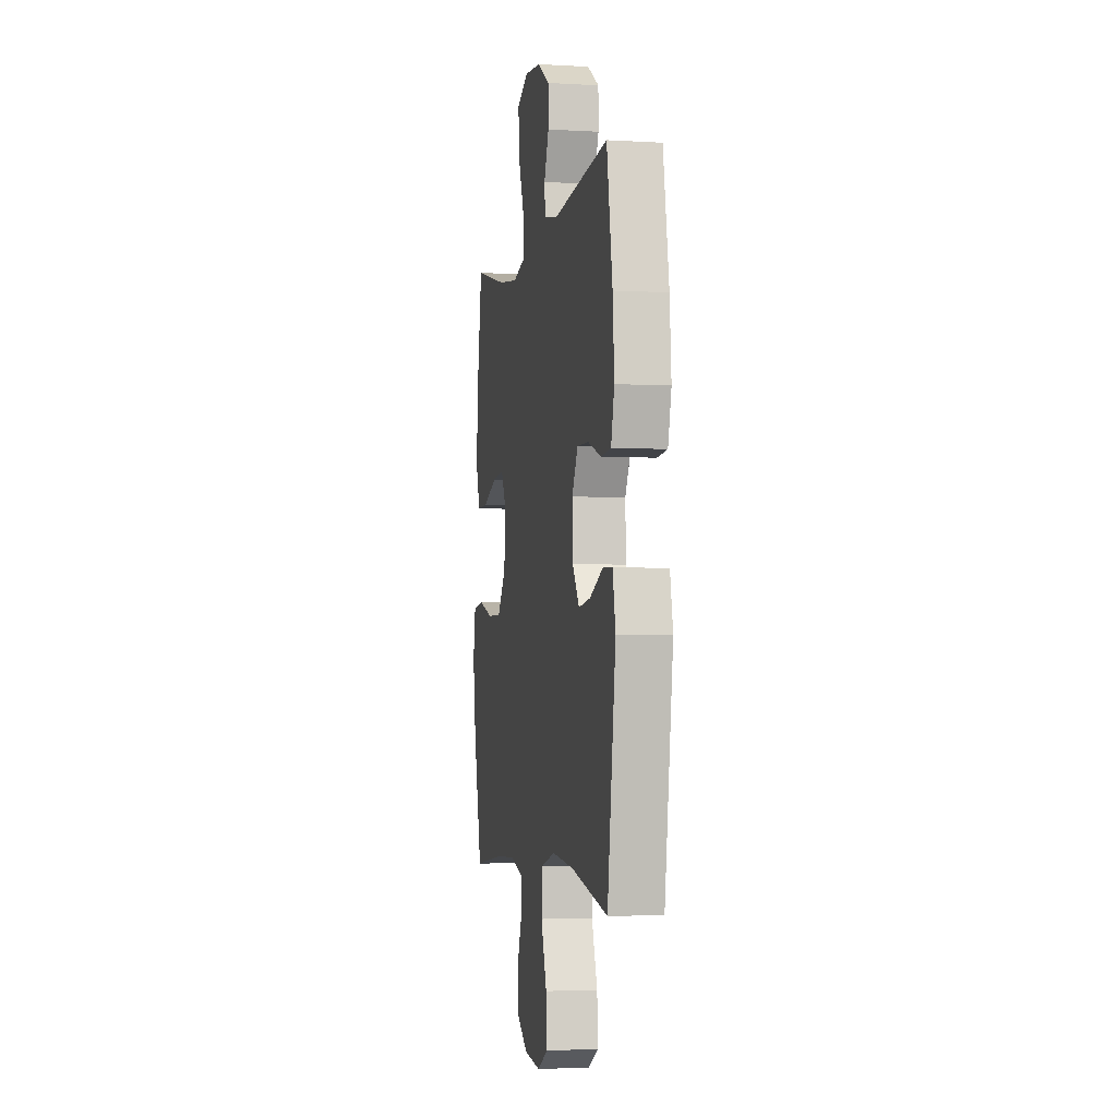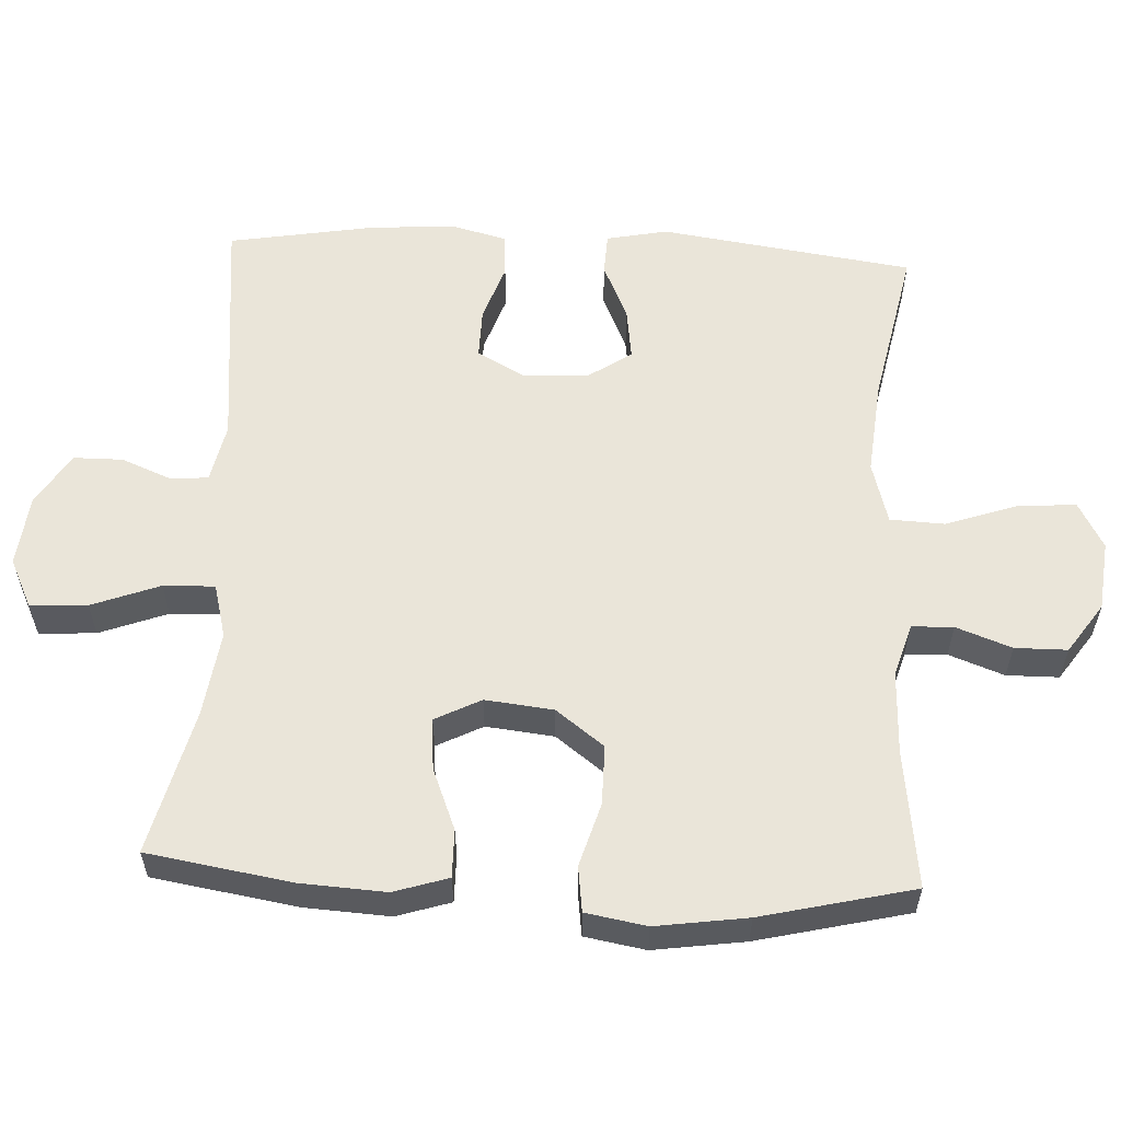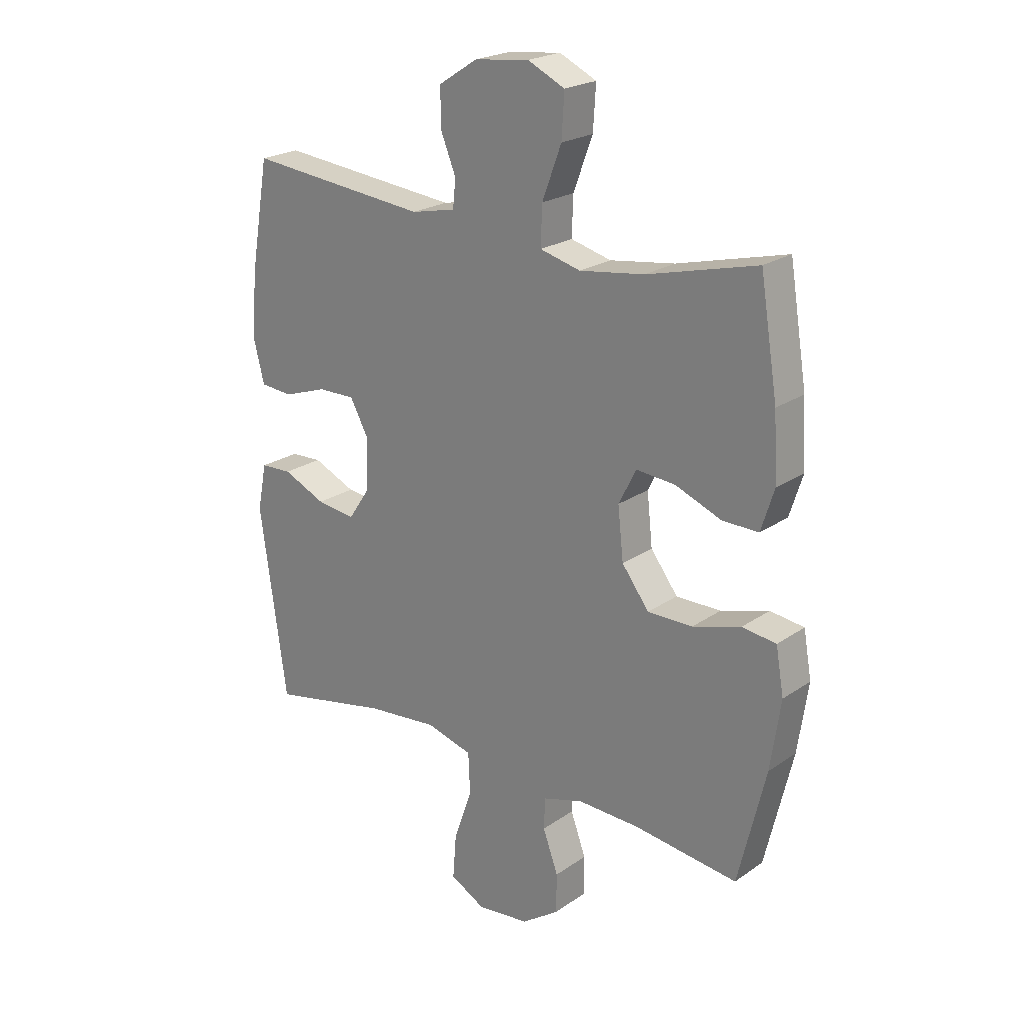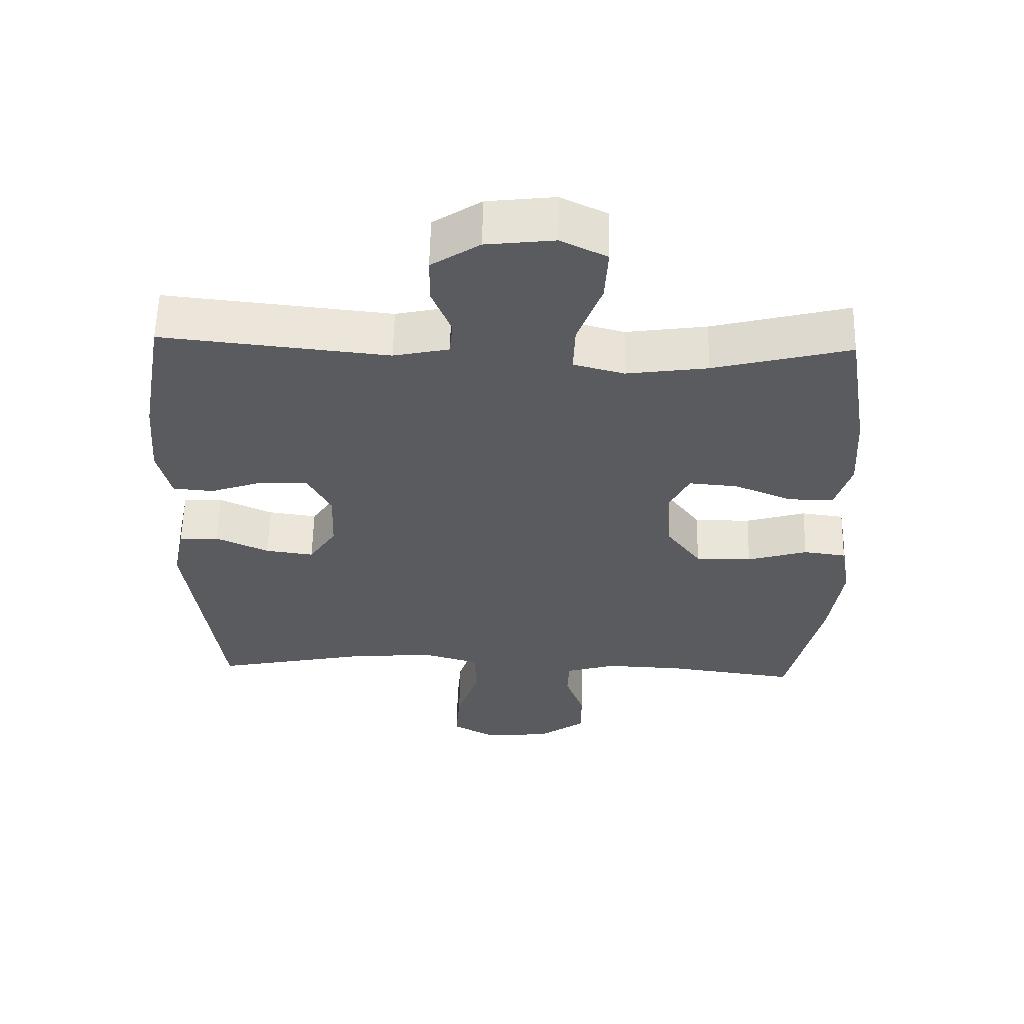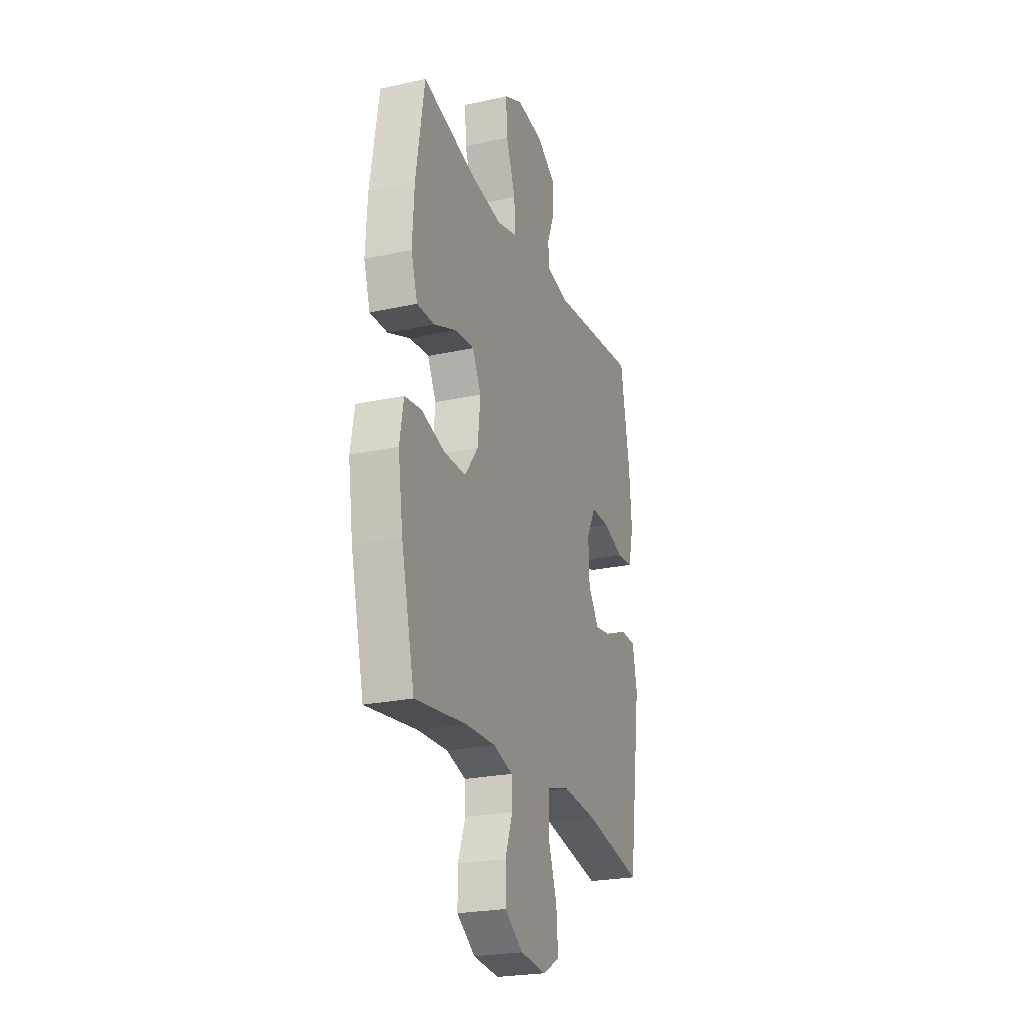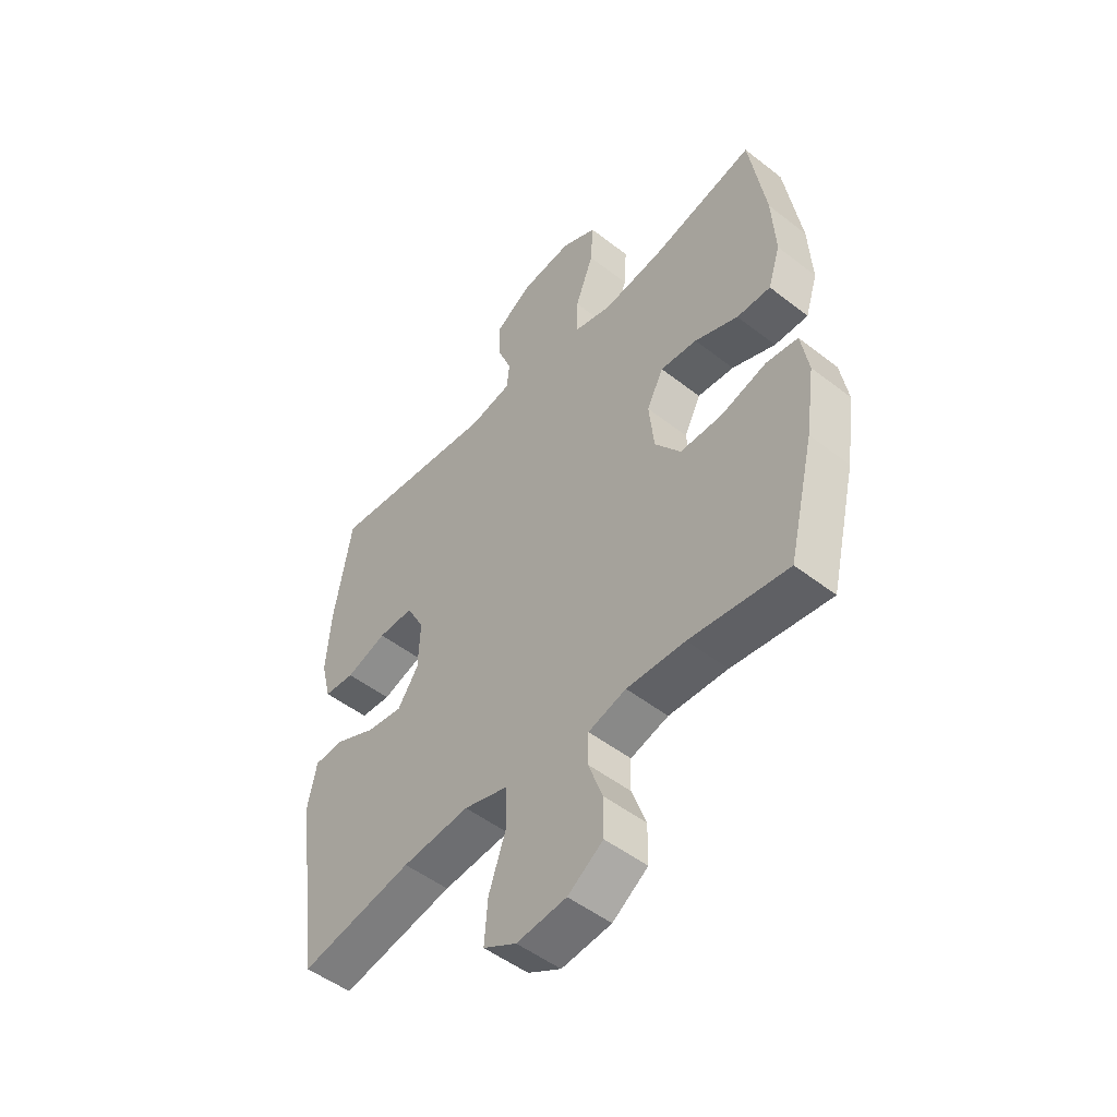
<metadata>
{"format":"obj","ext":"obj","renderer":"f3d","projection":"perspective","resolution":1024,"background":"white","views":[{"elev":-3.3,"azim":-101.2,"up":"+Z"},{"elev":58.1,"azim":92.9,"up":"+Y"},{"elev":22.3,"azim":40.2,"up":"+Z"},{"elev":58.1,"azim":1.3,"up":"+Z"},{"elev":-24.0,"azim":110.0,"up":"+Z"},{"elev":-50.0,"azim":49.4,"up":"+Z"}]}
</metadata>
<code>
o path436
v 0.2928 0.0375 0.4553
v 0.1715 0.0375 0.4382
v 0.09544 0.0375 0.4582
v 0.09794 0.0375 0.5307
v 0.134 0.0375 0.6272
v 0.139 0.0375 0.7078
v 0.06945 0.0375 0.7412
v -0.03296 0.0375 0.7294
v -0.1053 0.0375 0.6828
v -0.1057 0.0375 0.6138
v -0.07669 0.0375 0.5421
v -0.08171 0.0375 0.4897
v -0.1648 0.0375 0.4721
v -0.5042 0.0375 0.5069
v -0.5393 0.0375 0.3039
v -0.5487 0.0375 0.1822
v -0.5287 0.0375 0.1025
v -0.4675 0.0375 0.09741
v -0.3866 0.0375 0.1254
v -0.3161 0.0375 0.1264
v -0.2807 0.0375 0.06041
v -0.2842 0.0375 -0.03299
v -0.3252 0.0375 -0.09421
v -0.3978 0.0375 -0.0845
v -0.478 0.0375 -0.04834
v -0.5369 0.0375 -0.051
v -0.5543 0.0375 -0.1374
v -0.5042 0.0375 -0.4948
v -0.2803 0.0375 -0.4494
v -0.1466 0.0375 -0.4369
v -0.05983 0.0375 -0.4616
v -0.05642 0.0375 -0.5383
v -0.09095 0.0375 -0.6383
v -0.0976 0.0375 -0.7221
v -0.03168 0.0375 -0.758
v 0.06687 0.0375 -0.7473
v 0.1369 0.0375 -0.6991
v 0.1376 0.0375 -0.625
v 0.1089 0.0375 -0.5465
v 0.1111 0.0375 -0.4876
v 0.1861 0.0375 -0.4654
v 0.3025 0.0375 -0.4695
v 0.4977 0.0375 -0.4948
v 0.5491 0.0375 -0.2795
v 0.5679 0.0375 -0.1499
v 0.5529 0.0375 -0.06365
v 0.489 0.0375 -0.05524
v 0.3988 0.0375 -0.08206
v 0.3145 0.0375 -0.0823
v 0.2634 0.0375 -0.01441
v 0.253 0.0375 0.08193
v 0.286 0.0375 0.1468
v 0.3592 0.0375 0.1406
v 0.4459 0.0375 0.1058
v 0.5132 0.0375 0.105
v 0.5375 0.0375 0.1818
v 0.5306 0.0375 0.3029
v 0.4977 0.0375 0.5069
v 0.2928 -0.0375 0.4553
v 0.1715 -0.0375 0.4382
v 0.09544 -0.0375 0.4582
v 0.09794 -0.0375 0.5307
v 0.134 -0.0375 0.6272
v 0.139 -0.0375 0.7078
v 0.06945 -0.0375 0.7412
v -0.03296 -0.0375 0.7294
v -0.1053 -0.0375 0.6828
v -0.1057 -0.0375 0.6138
v -0.07669 -0.0375 0.5421
v -0.08171 -0.0375 0.4897
v -0.1648 -0.0375 0.4721
v -0.5042 -0.0375 0.5069
v -0.5393 -0.0375 0.3039
v -0.5487 -0.0375 0.1822
v -0.5287 -0.0375 0.1025
v -0.4675 -0.0375 0.09741
v -0.3866 -0.0375 0.1254
v -0.3161 -0.0375 0.1264
v -0.2807 -0.0375 0.06041
v -0.2842 -0.0375 -0.03299
v -0.3252 -0.0375 -0.09421
v -0.3978 -0.0375 -0.0845
v -0.478 -0.0375 -0.04834
v -0.5369 -0.0375 -0.051
v -0.5543 -0.0375 -0.1374
v -0.5042 -0.0375 -0.4948
v -0.2803 -0.0375 -0.4494
v -0.1466 -0.0375 -0.4369
v -0.05983 -0.0375 -0.4616
v -0.05642 -0.0375 -0.5383
v -0.09095 -0.0375 -0.6383
v -0.0976 -0.0375 -0.7221
v -0.03168 -0.0375 -0.758
v 0.06687 -0.0375 -0.7473
v 0.1369 -0.0375 -0.6991
v 0.1376 -0.0375 -0.625
v 0.1089 -0.0375 -0.5465
v 0.1111 -0.0375 -0.4876
v 0.1861 -0.0375 -0.4654
v 0.3025 -0.0375 -0.4695
v 0.4977 -0.0375 -0.4948
v 0.5491 -0.0375 -0.2795
v 0.5679 -0.0375 -0.1499
v 0.5529 -0.0375 -0.06365
v 0.489 -0.0375 -0.05524
v 0.3988 -0.0375 -0.08206
v 0.3145 -0.0375 -0.0823
v 0.2634 -0.0375 -0.01441
v 0.253 -0.0375 0.08193
v 0.286 -0.0375 0.1468
v 0.3592 -0.0375 0.1406
v 0.4459 -0.0375 0.1058
v 0.5132 -0.0375 0.105
v 0.5375 -0.0375 0.1818
v 0.5306 -0.0375 0.3029
v 0.4977 -0.0375 0.5069
v 0.139 0.0375 0.7078
v 0.139 0.0375 0.7078
v 0.06945 0.0375 0.7412
v -0.03296 0.0375 0.7294
v -0.1053 0.0375 0.6828
v 0.134 0.0375 0.6272
v -0.1057 0.0375 0.6138
v 0.09794 0.0375 0.5307
v -0.07669 0.0375 0.5421
v -0.08171 0.0375 0.4897
v -0.08171 0.0375 0.4897
v 0.09544 0.0375 0.4582
v 0.09544 0.0375 0.4582
v -0.1648 0.0375 0.4721
v 0.4977 0.0375 0.5069
v 0.4977 0.0375 0.5069
v 0.2928 0.0375 0.4553
v -0.5042 0.0375 0.5069
v -0.5042 0.0375 0.5069
v 0.1715 0.0375 0.4382
v -0.5393 0.0375 0.3039
v 0.5306 0.0375 0.3029
v -0.5487 0.0375 0.1822
v 0.5375 0.0375 0.1818
v -0.5287 0.0375 0.1025
v -0.5287 0.0375 0.1025
v 0.5132 0.0375 0.105
v 0.5132 0.0375 0.105
v 0.286 0.0375 0.1468
v 0.286 0.0375 0.1468
v 0.3592 0.0375 0.1406
v 0.253 0.0375 0.08193
v -0.3866 0.0375 0.1254
v -0.3161 0.0375 0.1264
v -0.3161 0.0375 0.1264
v 0.4459 0.0375 0.1058
v -0.2807 0.0375 0.06041
v -0.4675 0.0375 0.09741
v 0.2634 0.0375 -0.01441
v -0.2842 0.0375 -0.03299
v 0.3145 0.0375 -0.0823
v -0.3252 0.0375 -0.09421
v -0.3252 0.0375 -0.09421
v -0.3978 0.0375 -0.0845
v -0.478 0.0375 -0.04834
v -0.5369 0.0375 -0.051
v -0.5369 0.0375 -0.051
v -0.5543 0.0375 -0.1374
v 0.5529 0.0375 -0.06365
v 0.5529 0.0375 -0.06365
v 0.489 0.0375 -0.05524
v 0.3988 0.0375 -0.08206
v 0.5679 0.0375 -0.1499
v 0.5491 0.0375 -0.2795
v 0.4977 0.0375 -0.4948
v 0.4977 0.0375 -0.4948
v 0.3025 0.0375 -0.4695
v 0.1861 0.0375 -0.4654
v -0.1466 0.0375 -0.4369
v -0.05983 0.0375 -0.4616
v -0.05983 0.0375 -0.4616
v -0.2803 0.0375 -0.4494
v 0.1111 0.0375 -0.4876
v 0.1111 0.0375 -0.4876
v -0.05642 0.0375 -0.5383
v -0.5042 0.0375 -0.4948
v -0.5042 0.0375 -0.4948
v 0.1089 0.0375 -0.5465
v -0.09095 0.0375 -0.6383
v 0.1376 0.0375 -0.625
v 0.1369 0.0375 -0.6991
v -0.0976 0.0375 -0.7221
v -0.0976 0.0375 -0.7221
v 0.06687 0.0375 -0.7473
v -0.03168 0.0375 -0.758
v 0.139 -0.0375 0.7078
v 0.139 -0.0375 0.7078
v 0.06945 -0.0375 0.7412
v -0.03296 -0.0375 0.7294
v -0.1053 -0.0375 0.6828
v 0.134 -0.0375 0.6272
v -0.1057 -0.0375 0.6138
v 0.09794 -0.0375 0.5307
v -0.07669 -0.0375 0.5421
v -0.08171 -0.0375 0.4897
v -0.08171 -0.0375 0.4897
v 0.09544 -0.0375 0.4582
v 0.09544 -0.0375 0.4582
v -0.1648 -0.0375 0.4721
v 0.4977 -0.0375 0.5069
v 0.4977 -0.0375 0.5069
v 0.2928 -0.0375 0.4553
v -0.5042 -0.0375 0.5069
v -0.5042 -0.0375 0.5069
v 0.1715 -0.0375 0.4382
v -0.5393 -0.0375 0.3039
v 0.5306 -0.0375 0.3029
v -0.5487 -0.0375 0.1822
v 0.5375 -0.0375 0.1818
v -0.5287 -0.0375 0.1025
v -0.5287 -0.0375 0.1025
v 0.5132 -0.0375 0.105
v 0.5132 -0.0375 0.105
v 0.286 -0.0375 0.1468
v 0.286 -0.0375 0.1468
v 0.3592 -0.0375 0.1406
v 0.253 -0.0375 0.08193
v -0.3866 -0.0375 0.1254
v -0.3161 -0.0375 0.1264
v -0.3161 -0.0375 0.1264
v 0.4459 -0.0375 0.1058
v -0.2807 -0.0375 0.06041
v -0.4675 -0.0375 0.09741
v 0.2634 -0.0375 -0.01441
v -0.2842 -0.0375 -0.03299
v 0.3145 -0.0375 -0.0823
v -0.3252 -0.0375 -0.09421
v -0.3252 -0.0375 -0.09421
v -0.3978 -0.0375 -0.0845
v -0.478 -0.0375 -0.04834
v -0.5369 -0.0375 -0.051
v -0.5369 -0.0375 -0.051
v -0.5543 -0.0375 -0.1374
v 0.5529 -0.0375 -0.06365
v 0.5529 -0.0375 -0.06365
v 0.489 -0.0375 -0.05524
v 0.3988 -0.0375 -0.08206
v 0.5679 -0.0375 -0.1499
v 0.5491 -0.0375 -0.2795
v 0.4977 -0.0375 -0.4948
v 0.4977 -0.0375 -0.4948
v 0.3025 -0.0375 -0.4695
v 0.1861 -0.0375 -0.4654
v -0.1466 -0.0375 -0.4369
v -0.05983 -0.0375 -0.4616
v -0.05983 -0.0375 -0.4616
v -0.2803 -0.0375 -0.4494
v 0.1111 -0.0375 -0.4876
v 0.1111 -0.0375 -0.4876
v -0.05642 -0.0375 -0.5383
v -0.5042 -0.0375 -0.4948
v -0.5042 -0.0375 -0.4948
v 0.1089 -0.0375 -0.5465
v -0.09095 -0.0375 -0.6383
v 0.1376 -0.0375 -0.625
v 0.1369 -0.0375 -0.6991
v -0.0976 -0.0375 -0.7221
v -0.0976 -0.0375 -0.7221
v 0.06687 -0.0375 -0.7473
v -0.03168 -0.0375 -0.758
f 235 236 239
f 242 244 240
f 211 220 208
f 254 256 259
f 251 231 250
f 245 232 248
f 203 220 211
f 223 228 230
f 231 230 228
f 203 223 220
f 192 194 197
f 244 243 245
f 253 233 235
f 208 222 213
f 213 222 215
f 231 233 250
f 194 195 197
f 261 265 262
f 197 200 199
f 220 222 208
f 195 200 197
f 224 214 229
f 245 248 246
f 250 233 253
f 243 244 242
f 199 201 203
f 200 201 199
f 203 228 223
f 203 201 228
f 201 225 228
f 251 256 254
f 253 235 239
f 205 225 201
f 249 232 254
f 253 239 257
f 224 225 212
f 266 260 263
f 239 236 237
f 215 227 218
f 232 245 243
f 230 231 251
f 251 254 230
f 208 213 206
f 222 227 215
f 261 260 265
f 265 260 266
f 200 195 198
f 214 224 212
f 230 254 232
f 212 225 205
f 229 214 216
f 256 260 259
f 259 260 261
f 212 205 209
f 248 232 249
f 196 198 195
f 118 7 65 193
f 7 8 66 65
f 8 9 67 66
f 5 6 64 63
f 9 10 68 67
f 4 5 63 62
f 10 11 69 68
f 11 127 202 69
f 129 4 62 204
f 12 13 71 70
f 132 1 59 207
f 13 135 210 71
f 2 3 61 60
f 1 2 60 59
f 14 15 73 72
f 57 58 116 115
f 15 16 74 73
f 56 57 115 114
f 16 142 217 74
f 144 56 114 219
f 146 53 111 221
f 51 52 110 109
f 19 151 226 77
f 54 55 113 112
f 53 54 112 111
f 20 21 79 78
f 18 19 77 76
f 17 18 76 75
f 50 51 109 108
f 21 22 80 79
f 49 50 108 107
f 22 159 234 80
f 24 25 83 82
f 25 163 238 83
f 26 27 85 84
f 166 47 105 241
f 47 48 106 105
f 45 46 104 103
f 48 49 107 106
f 23 24 82 81
f 44 45 103 102
f 172 44 102 247
f 42 43 101 100
f 41 42 100 99
f 30 177 252 88
f 29 30 88 87
f 180 41 99 255
f 31 32 90 89
f 183 29 87 258
f 27 28 86 85
f 39 40 98 97
f 32 33 91 90
f 38 39 97 96
f 37 38 96 95
f 33 189 264 91
f 36 37 95 94
f 35 36 94 93
f 34 35 93 92
f 160 164 161
f 167 165 169
f 136 133 145
f 179 184 181
f 176 175 156
f 170 173 157
f 128 136 145
f 148 155 153
f 156 153 155
f 128 145 148
f 117 122 119
f 169 170 168
f 178 160 158
f 133 138 147
f 138 140 147
f 156 175 158
f 119 122 120
f 186 187 190
f 122 124 125
f 145 133 147
f 120 122 125
f 149 154 139
f 170 171 173
f 175 178 158
f 168 167 169
f 124 128 126
f 125 124 126
f 128 148 153
f 128 153 126
f 126 153 150
f 176 179 181
f 178 164 160
f 130 126 150
f 174 179 157
f 178 182 164
f 149 137 150
f 191 188 185
f 164 162 161
f 140 143 152
f 157 168 170
f 155 176 156
f 176 155 179
f 133 131 138
f 147 140 152
f 186 190 185
f 190 191 185
f 125 123 120
f 139 137 149
f 155 157 179
f 137 130 150
f 154 141 139
f 181 184 185
f 184 186 185
f 137 134 130
f 173 174 157
f 121 120 123

</code>
